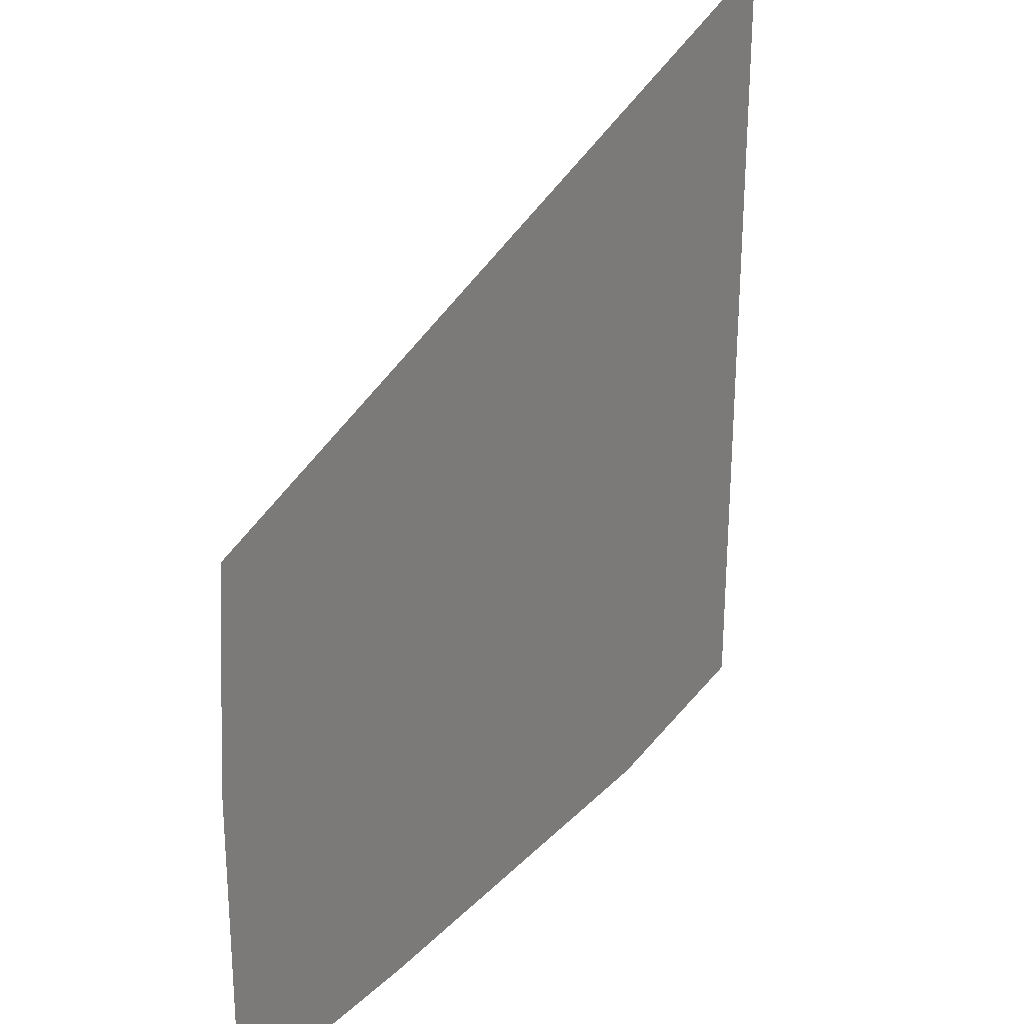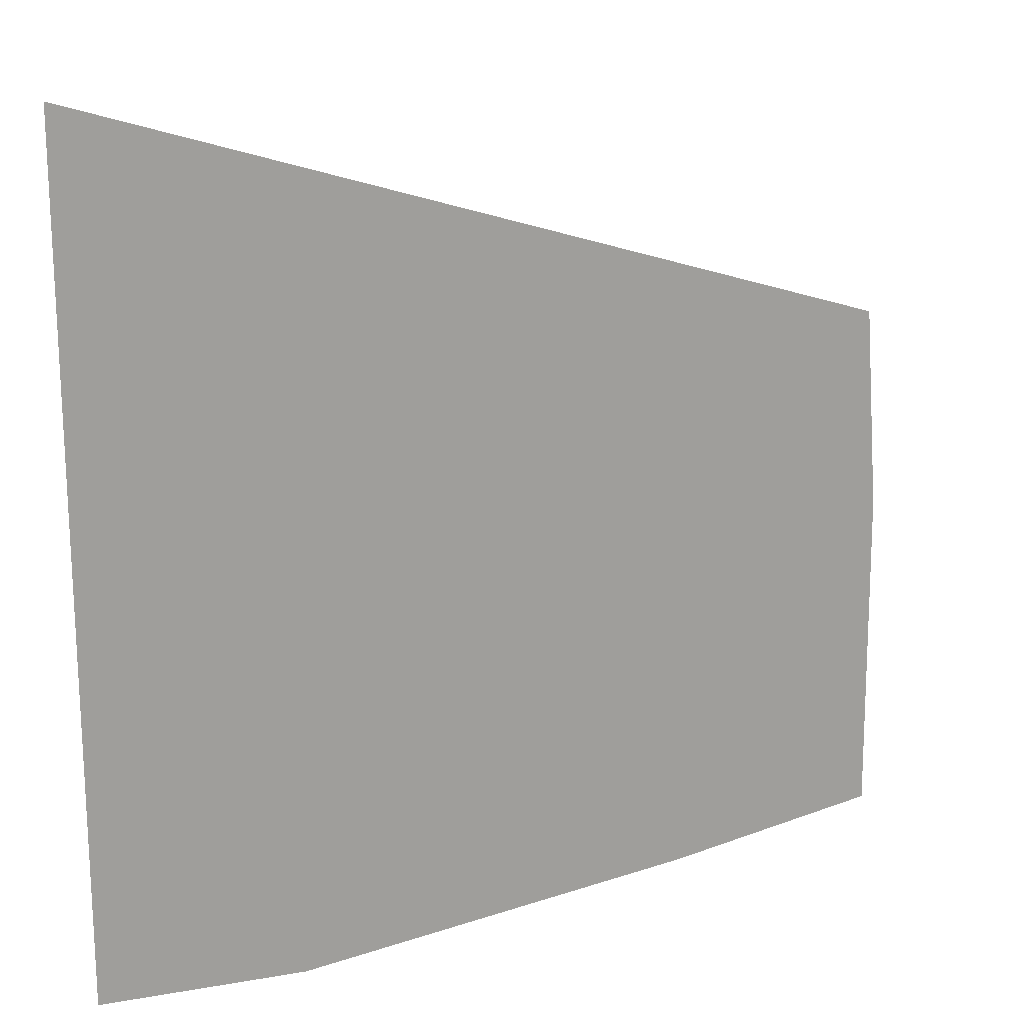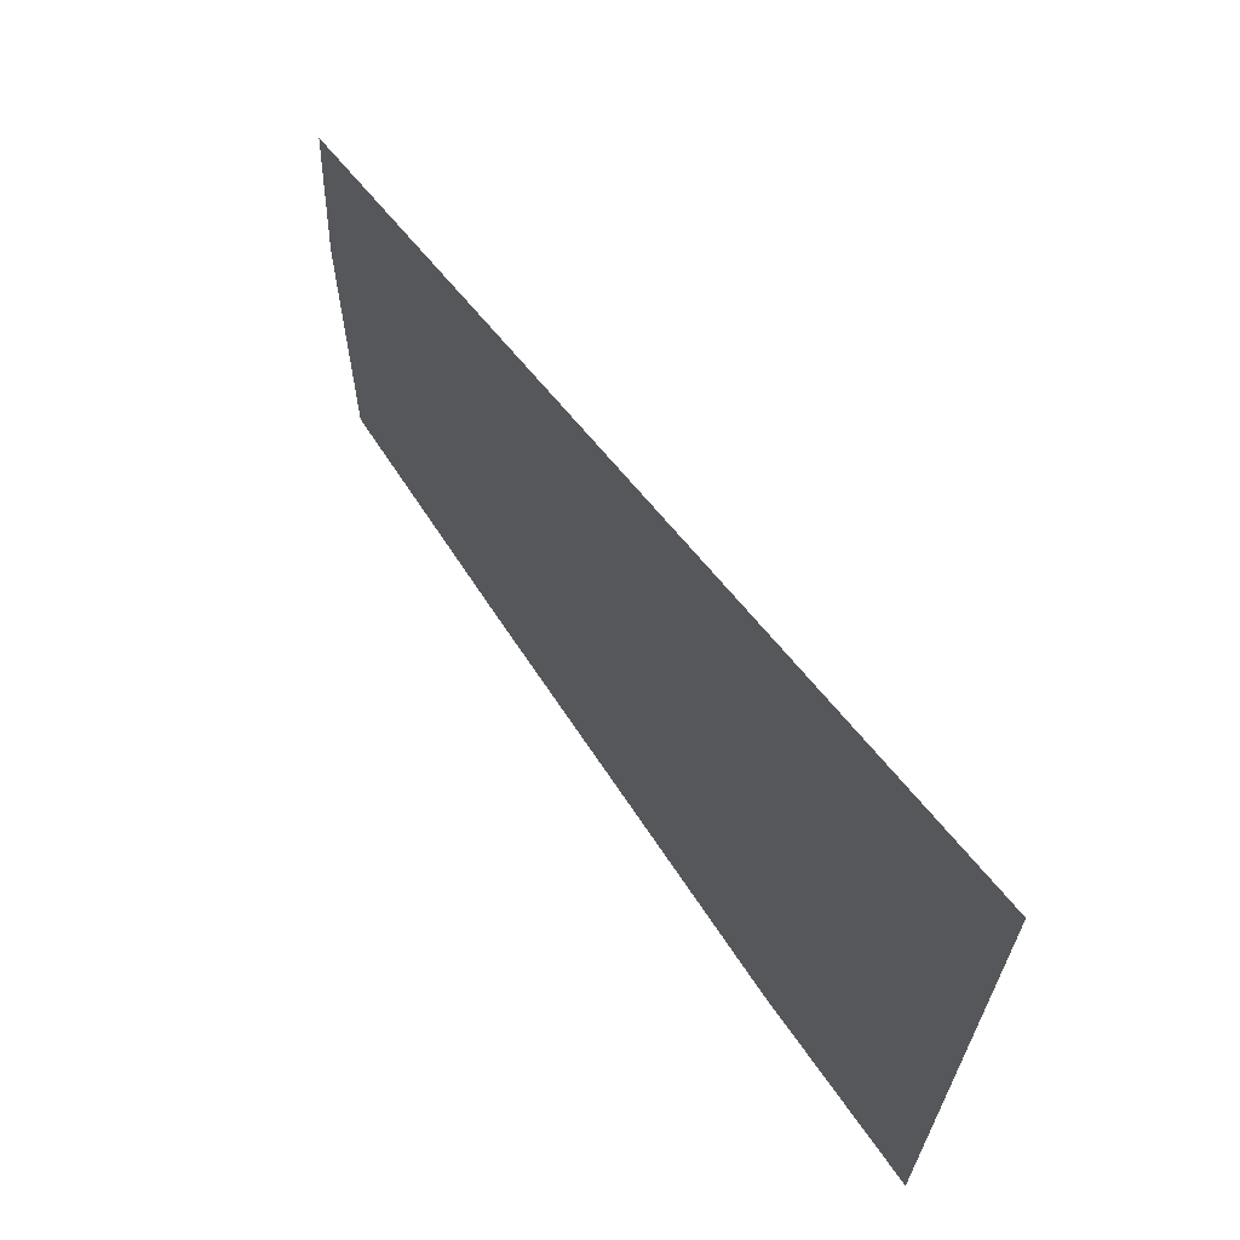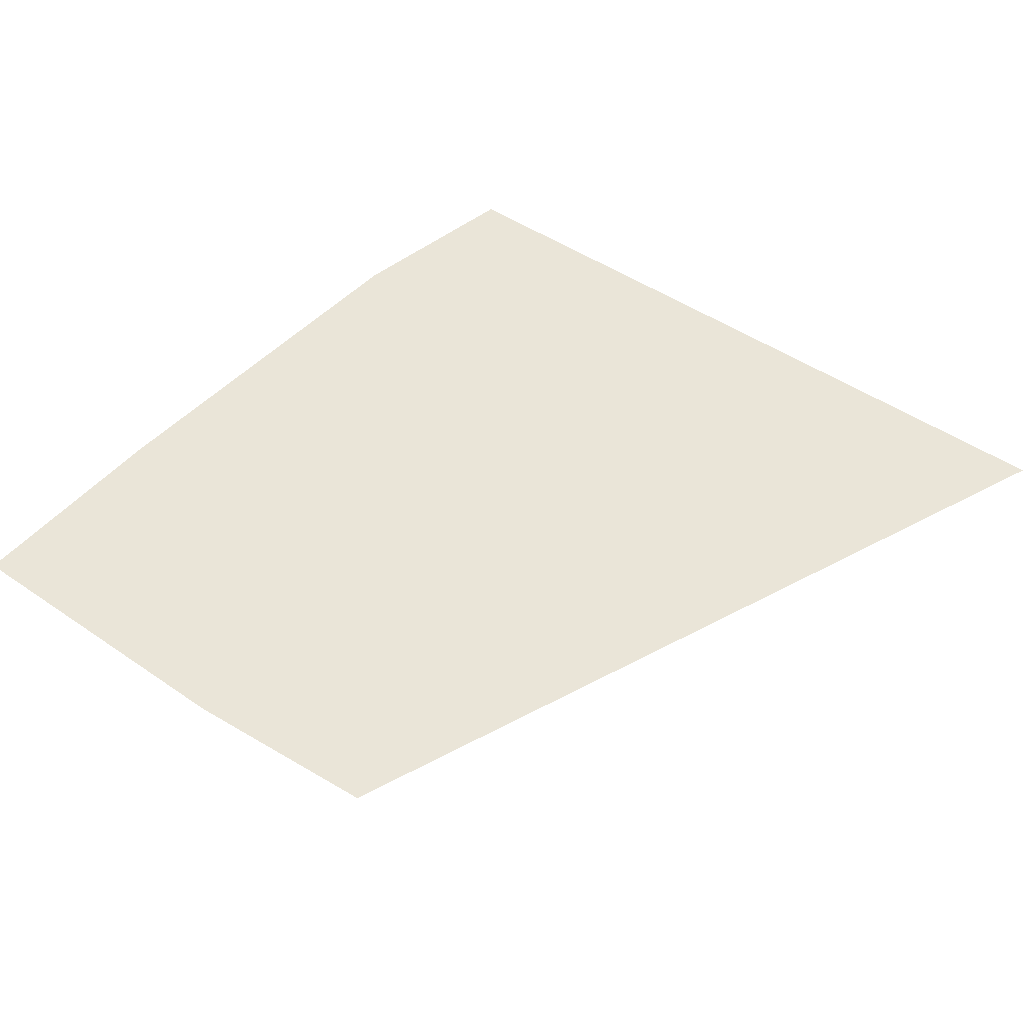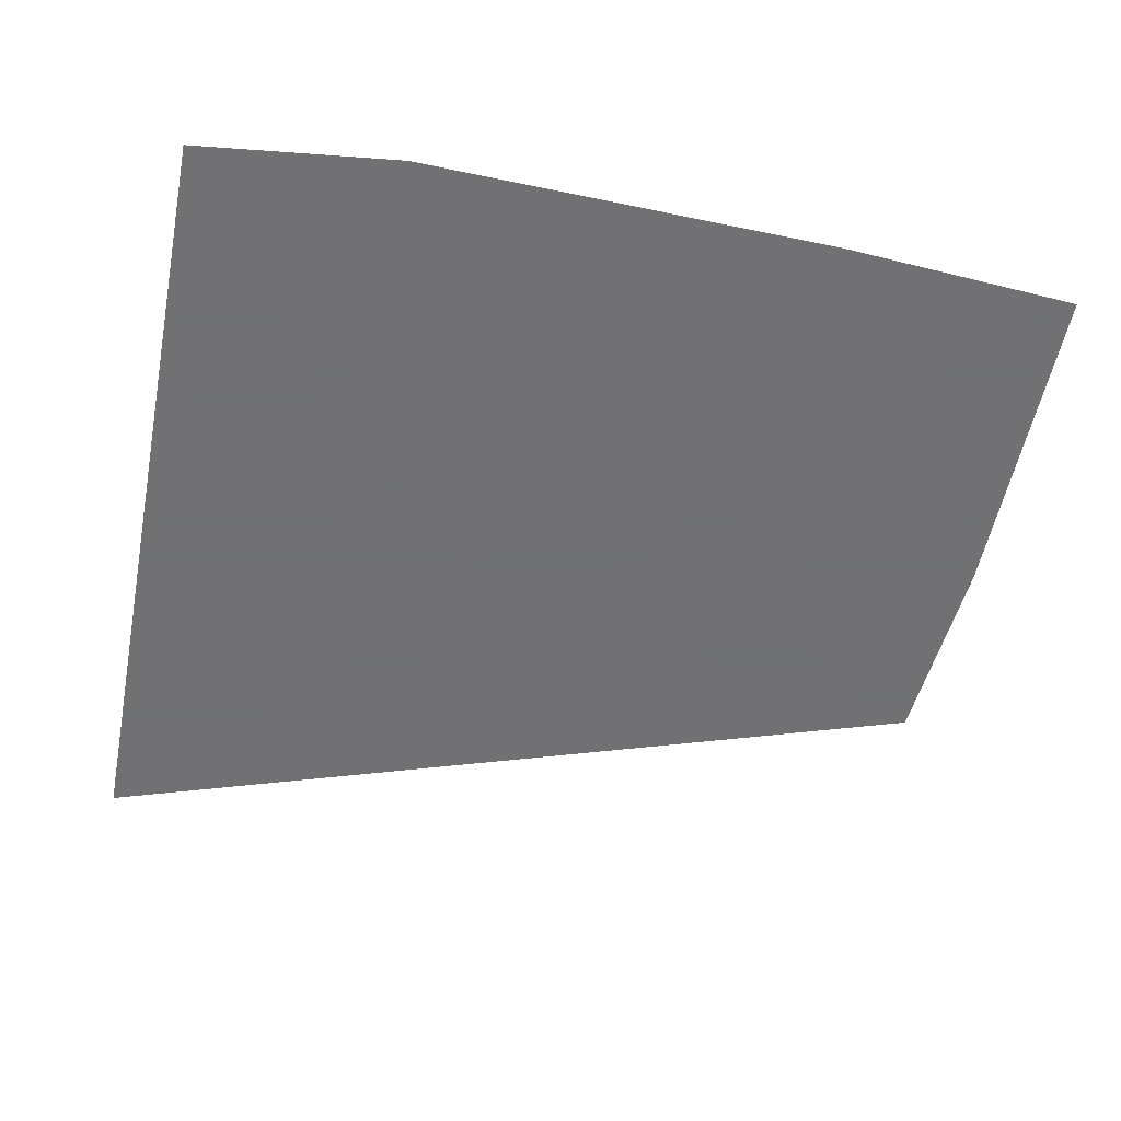
<metadata>
{"format":"obj","ext":"obj","renderer":"f3d","projection":"perspective","resolution":1024,"background":"white","views":[{"elev":28.2,"azim":123.4,"up":"+Y"},{"elev":18.2,"azim":-30.8,"up":"+Y"},{"elev":68.1,"azim":-124.0,"up":"+Y"},{"elev":44.5,"azim":129.5,"up":"+Z"},{"elev":-55.3,"azim":-11.0,"up":"+Z"}]}
</metadata>
<code>
v 5.645 6.069 0
v 5.217 6.068 0
v 5.597 6.068 0
v 5.748 6.069 0
v 5.748 6.069 0
v 5.749 6.068 0
v 5.529 6.068 0
v 3.536 3.61 0
v 5.213 6.065 0
v 3.533 4.975 0
v 5.515 6.261 0
v 5.306 6.433 0
v 3.53 6.432 0
v 5.622 6.331 0
v 5.444 6.433 0
v 5.781 6.434 0
v 3.528 7.899 0
v 4.98 6.702 0
v 3.528 7.542 0
v 3.531 6.063 0
v 6.073 6.07 0
v 5.747 6.07 0
v 6.075 6.069 0
v 8.018 3.617 0
v 6.871 3.537 0
v 4.631 3.484 0
v 8.018 4.198 0
v 8.109 4.892 0
v 8.017 4.945 0
v 8.105 5.36 0
v 8.116 4.117 0
v 8.121 3.617 0
v 8.017 6.436 0
v 8.017 6.076 0
f 1 2 3
f 4 1 5
f 6 7 8
f 2 9 7
f 8 9 10
f 7 9 8
f 2 7 3
f 11 2 1
f 11 12 2
f 12 13 2
f 14 15 11
f 16 17 18
f 3 5 1
f 18 19 13
f 2 13 20
f 7 6 3
f 21 4 5
f 15 12 11
f 21 22 4
f 16 15 14
f 20 10 9
f 6 23 21
f 13 12 18
f 13 10 20
f 17 8 13
f 18 17 19
f 17 13 19
f 5 3 6
f 8 24 6
f 6 21 5
f 13 8 10
f 25 24 8
f 26 25 8
f 15 18 12
f 15 16 18
f 27 23 6
f 28 29 27
f 28 30 29
f 31 28 27
f 25 32 24
f 22 1 4
f 2 20 9
f 24 27 6
f 31 27 24
f 29 23 27
f 32 31 24
f 33 34 30
f 33 17 16
f 34 29 30
f 29 34 23
f 22 11 1
f 11 22 14
f 21 14 22
f 14 21 16
f 34 21 23
f 21 33 16
f 21 34 33

</code>
